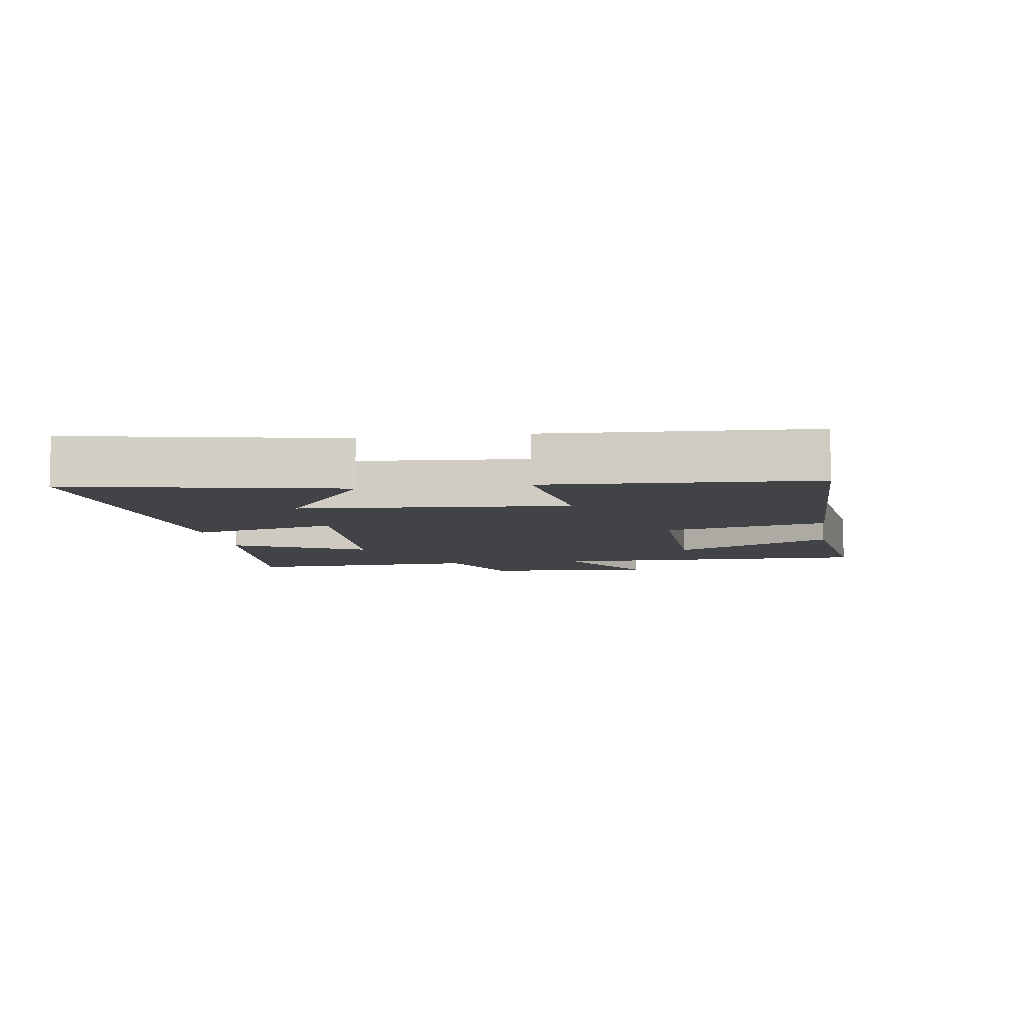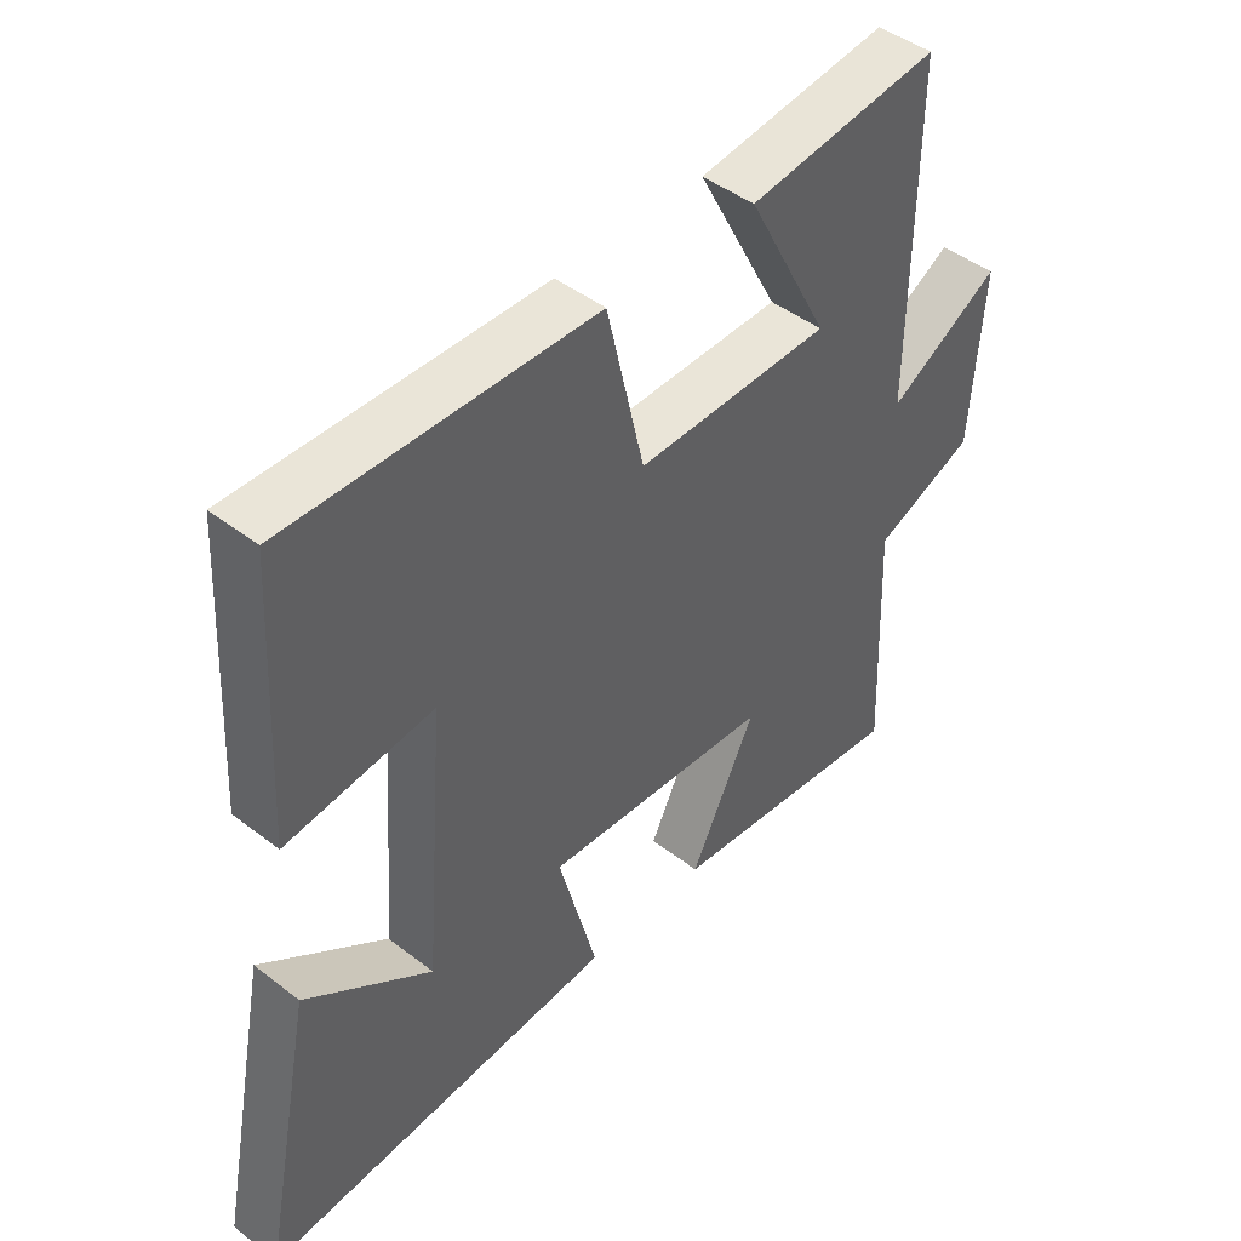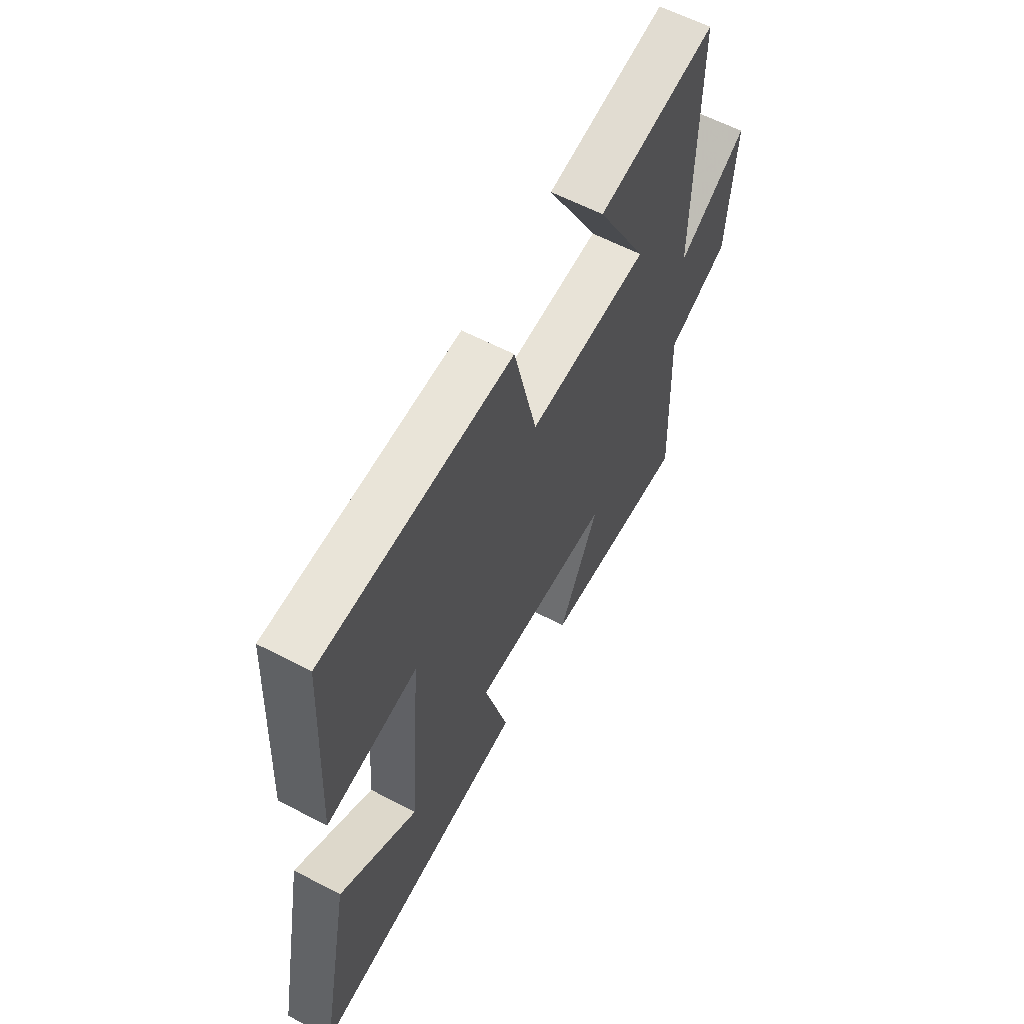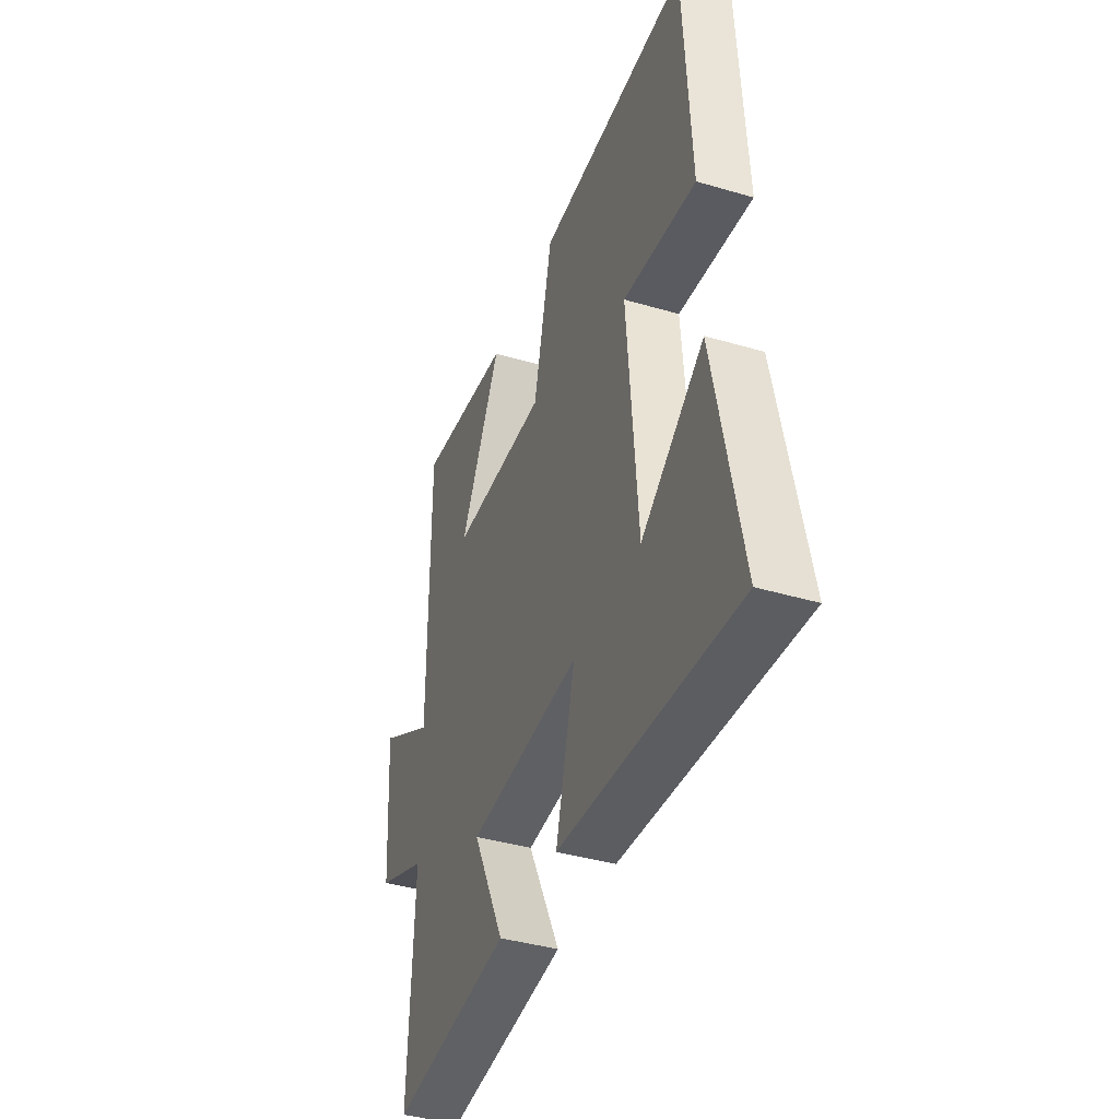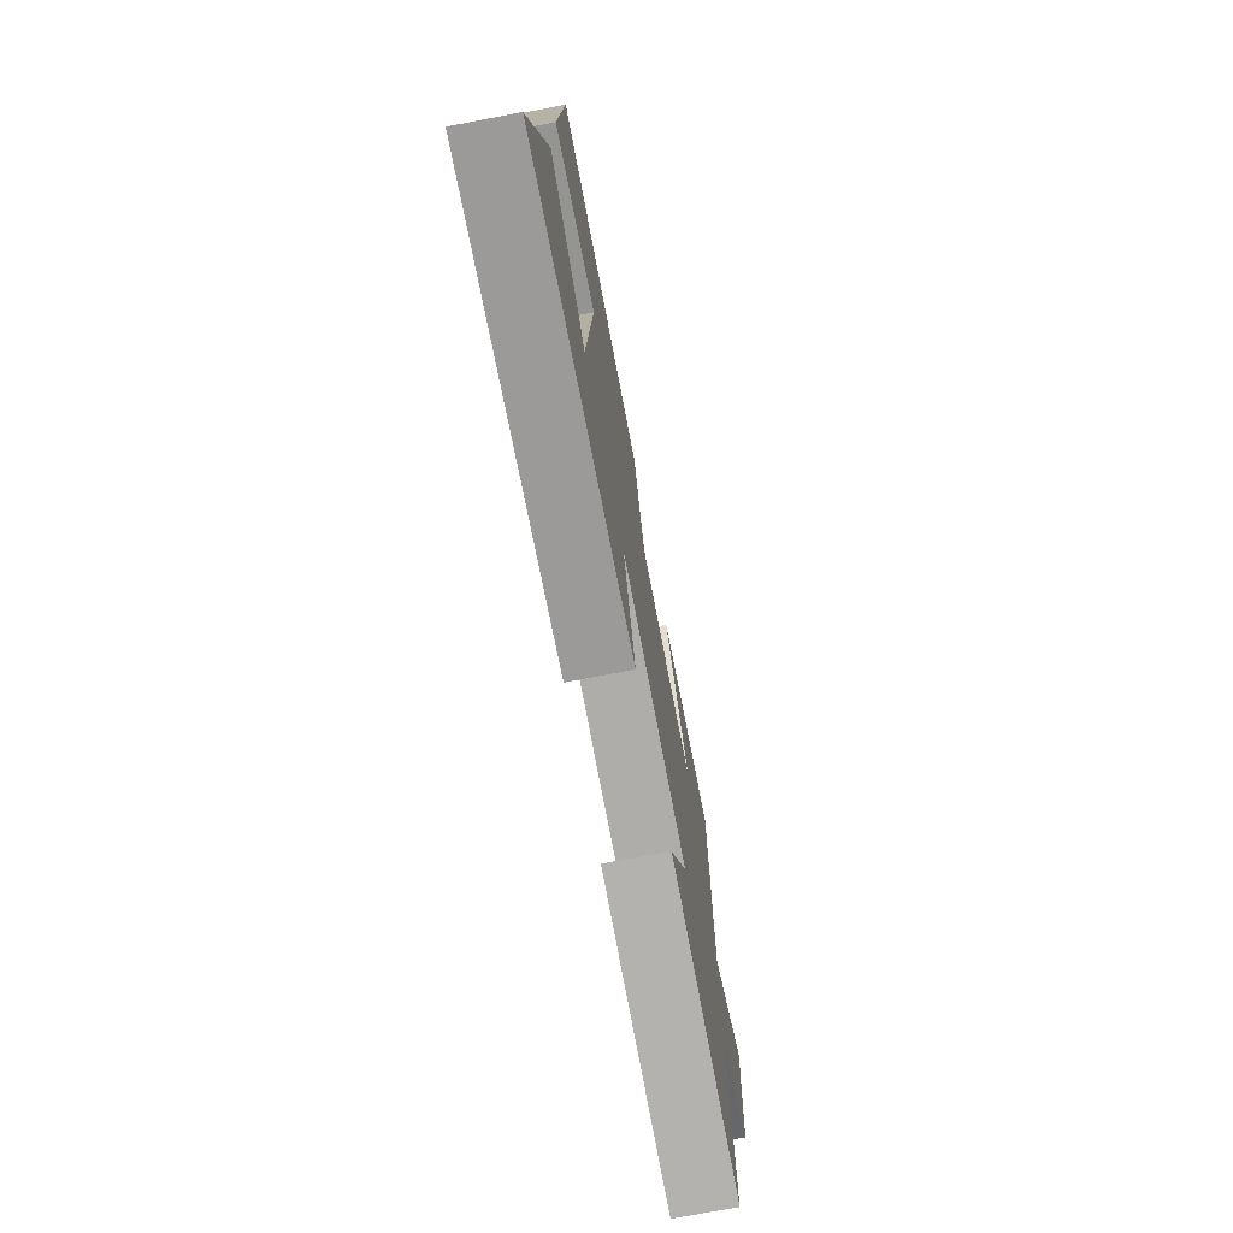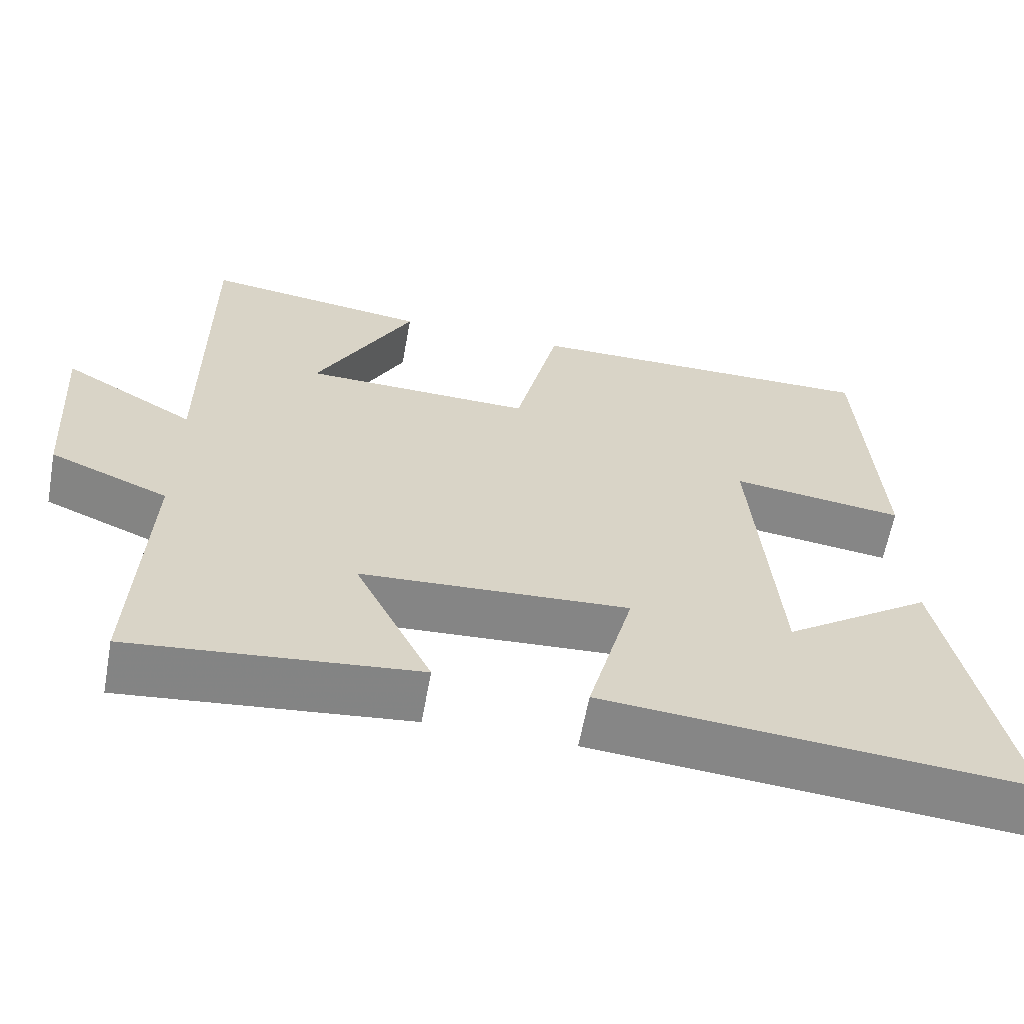
<metadata>
{"format":"obj","ext":"obj","renderer":"f3d","projection":"perspective","resolution":1024,"background":"white","views":[{"elev":-7.4,"azim":-81.3,"up":"+Y"},{"elev":45.1,"azim":-48.2,"up":"+Z"},{"elev":61.0,"azim":-62.0,"up":"+Z"},{"elev":-40.2,"azim":-109.9,"up":"+Z"},{"elev":-73.9,"azim":-79.2,"up":"+Z"},{"elev":-62.0,"azim":169.6,"up":"+Z"}]}
</metadata>
<code>
v -0.478 0.07 0.507
v -0.015 0.07 0.5
v 0.042 0.07 0.253
v 0.338 0.07 0.259
v 0.211 0.07 0.5
v 0.503 0.07 0.538
v 0.5 0.07 0.045
v 0.671 0.07 0.144
v 0.653 0.07 -0.116
v 0.5 0.07 -0.179
v 0.515 0.07 -0.54
v 0.147 0.07 -0.5
v 0.246 0.07 -0.298
v -0.1 0.07 -0.276
v -0.041 0.07 -0.5
v -0.581 0.07 -0.544
v -0.5 0.07 -0.137
v -0.309 0.07 -0.271
v -0.277 0.07 0.135
v -0.5 0.07 0.107
v -0.478 0 0.507
v -0.015 0 0.5
v 0.042 0 0.253
v 0.338 0 0.259
v 0.211 0 0.5
v 0.503 0 0.538
v 0.5 0 0.045
v 0.671 0 0.144
v 0.653 0 -0.116
v 0.5 0 -0.179
v 0.515 0 -0.54
v 0.147 0 -0.5
v 0.246 0 -0.298
v -0.1 0 -0.276
v -0.041 0 -0.5
v -0.581 0 -0.544
v -0.5 0 -0.137
v -0.309 0 -0.271
v -0.277 0 0.135
v -0.5 0 0.107
f 19 20 1 2
f 18 19 2 3
f 15 16 17 18
f 14 15 18
f 14 18 3 4
f 13 14 4
f 10 11 12 13
f 10 13 4
f 7 8 9 10
f 7 10 4
f 4 5 6 7
f 22 21 40 39
f 23 22 39 38
f 38 37 36 35
f 38 35 34
f 24 23 38 34
f 24 34 33
f 33 32 31 30
f 24 33 30
f 30 29 28 27
f 24 30 27
f 27 26 25 24
f 1 21 22 2
f 2 22 23 3
f 3 23 24 4
f 4 24 25 5
f 5 25 26 6
f 6 26 27 7
f 7 27 28 8
f 8 28 29 9
f 9 29 30 10
f 10 30 31 11
f 11 31 32 12
f 12 32 33 13
f 13 33 34 14
f 14 34 35 15
f 15 35 36 16
f 16 36 37 17
f 17 37 38 18
f 18 38 39 19
f 19 39 40 20
f 20 40 21 1

</code>
